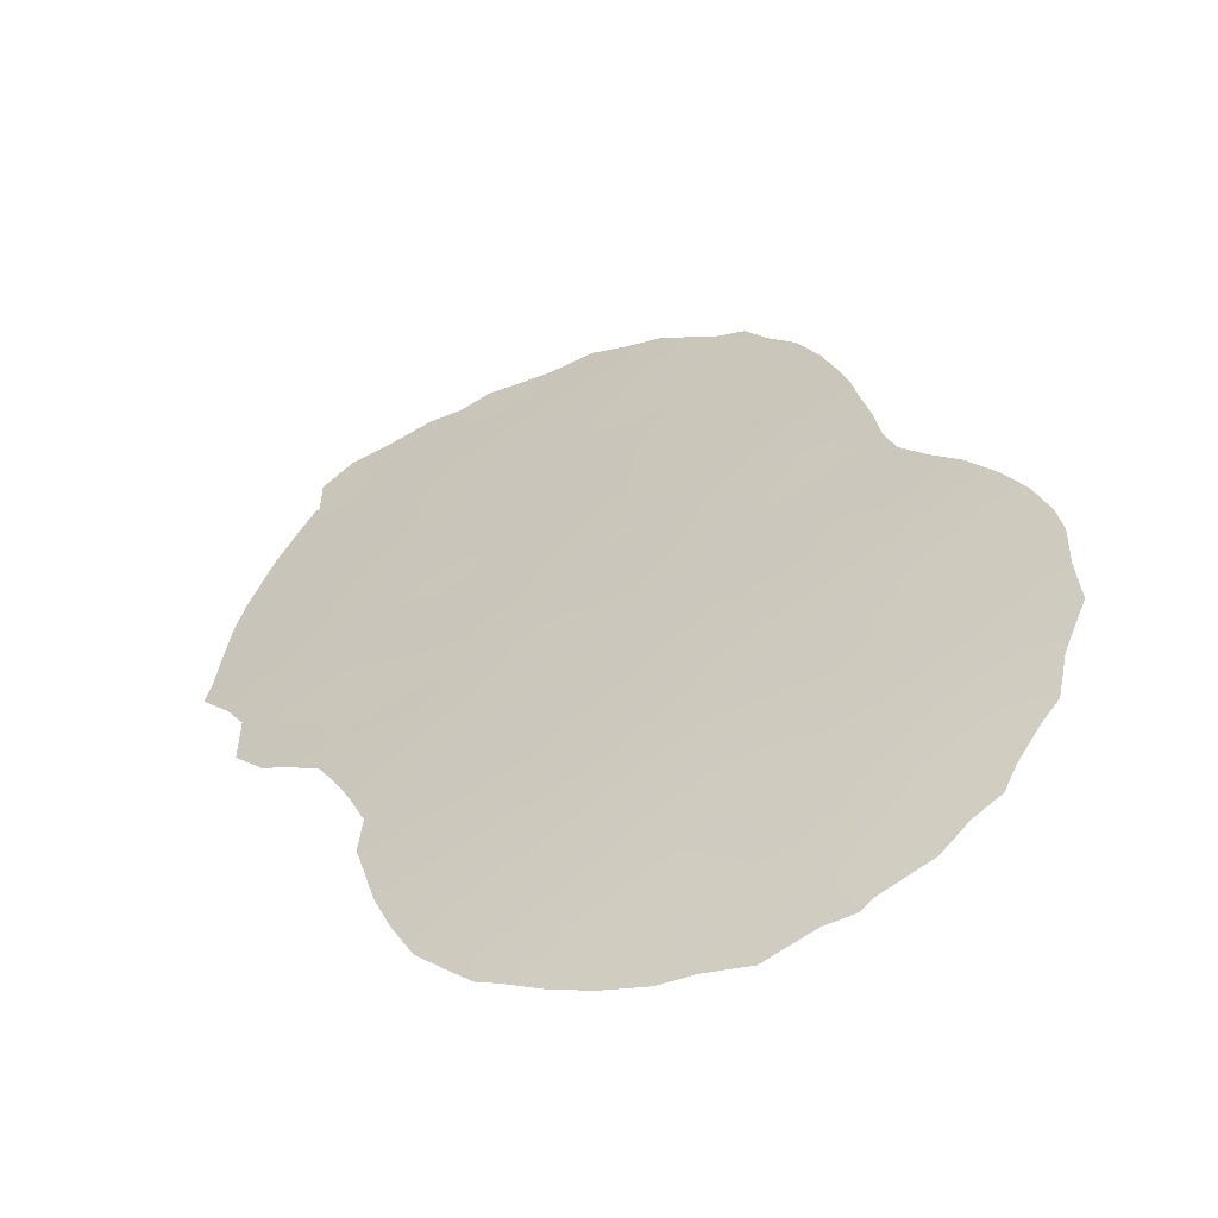
<metadata>
{"format":"obj","ext":"obj","renderer":"f3d","projection":"perspective","resolution":1024,"background":"white","views":[{"elev":70.0,"azim":55.4,"up":"+Y"}]}
</metadata>
<code>
v -36.21 52.23 41.77
v -30.51 57.93 44.9
v -32.11 56.4 44.69
v -39.01 49.3 40.74
v -39.64 48.65 36.44
v -39.84 48.43 34.39
v -32.95 55.5 34.62
v -40.24 47.96 43.86
v -37.17 51.24 37.81
v -38.68 49.67 33.27
v -37.43 50.95 33.98
v -35.33 53.11 34.98
v -34.14 54.36 38.13
v -29.44 58.92 38.96
v -28.95 59.37 39.99
v -42.42 45.67 38.2
v -29.53 58.82 43.33
v -27.91 60.3 39
v -34.06 54.41 35.82
v -31.83 56.66 40.71
v -30.45 57.94 35.54
v -44.54 43.41 36
v -43.15 44.91 36.48
v -45.16 42.71 37.98
v -28.95 59.36 45.33
v -30.95 57.49 38.93
v -31.48 56.97 37.07
v -32.48 55.99 38.65
v -28.03 60.18 43.85
v -38.63 49.73 35.1
v -35.14 53.35 40.16
v -30.08 58.3 37.25
v -39.05 49.24 46.85
v -29.93 58.47 46.64
v -45.61 42.17 41.31
v -37.66 50.73 41.28
v -42.37 45.75 33.3
v -39.83 48.44 32.77
v -36.68 51.77 39.75
v -42.51 45.52 43.28
v -42.23 45.88 35.13
v -43.04 45 39.98
v -28.48 59.81 41.97
v -34.56 53.95 42.46
v -38.04 50.32 39.27
v -39.34 48.97 38.62
v -37.52 50.88 35.91
v -40.34 47.88 40.24
v -37.22 51.2 46.67
v -41.67 46.46 40.04
v -39.96 48.26 42.01
v -33.56 54.96 44.09
v -32.78 55.74 42.5
v -36.95 51.48 45.02
v -40.86 47.35 37.96
v -41.46 46.65 44.58
v -43.56 44.49 34.43
v -42.65 45.35 45.34
v -34.12 54.41 46.56
v -41.26 46.88 42.25
v -40.97 47.24 35.75
v -40.41 47.79 45.98
v -28.69 59.59 37.28
v -45.97 41.82 39.5
v -44.65 43.2 42.58
v -35.43 53.02 36.65
v -41.14 47.05 33.83
v -33.49 55.01 40.46
v -31.75 56.67 35.12
v -42.09 46.03 37.14
v -32.81 55.66 36.55
v -38.4 49.97 37.19
v -30.02 58.36 41.03
v -34.59 53.92 44.68
v -35.94 52.53 43.88
v -41.54 46.56 46.54
v -35.72 52.76 46.31
v -31.22 57.25 46.59
v -32.62 55.9 46.7
v -31.1 57.36 42.81
v -37.33 51.08 43.3
v -35.78 52.68 38.22
v -36.28 52.16 36.38
v -38.83 49.48 43.05
v -43.44 44.53 41.93
v -38.23 50.11 45.13
v -43.83 44.16 38.1
v -44.51 43.4 40.15
v -43.69 44.23 43.99
v -46.62 41.06 42.36
v -46.85 40.82 41.38
v -36.05 52.36 33.6
v -34.63 53.83 33.13
v -30.35 58.09 47.81
v -28.66 59.63 46.26
v -29.26 59.08 46.89
v -28.1 60.14 45.52
v -45.48 42.38 36.19
v -45.64 42.2 36.55
v -27.34 60.81 38.69
v -27.67 60.5 38.13
v -33.72 54.73 33
v -45.88 41.86 42.85
v -30.02 58.39 47.51
v -38.69 49.66 32.63
v -40.09 48.17 32.31
v -46.65 41.06 40.3
v -27.19 60.95 42.73
v -27 61.14 42.11
v -41.61 46.47 48.17
v -40.19 48.02 47.86
v -38.47 49.86 48.19
v -39.28 48.98 48.46
v -27.28 60.87 43.98
v -37.43 50.95 33.11
v -36.67 51.73 33.46
v -28.09 60.11 37.2
v -27.8 60.4 44.82
v -31.68 56.8 48.33
v -36.14 52.31 47.26
v -45.86 41.87 42.99
v -27.26 60.89 39.49
v -27.03 61.1 40.38
v -46.16 41.63 37.63
v -44.6 43.36 34.48
v -44.14 43.86 33.85
v -45.22 42.67 35.15
v -42.96 45.12 33.09
v -42.5 45.61 32.59
v -46.54 41.2 39.21
v -29.85 58.46 34.55
v -30.74 57.64 34.03
v -37.42 50.98 47.3
v -46.22 41.56 38.44
v -43.44 44.61 33.39
v -35.38 53.11 47.34
v -29.24 59.07 35.5
v -29.05 59.25 35.78
v -28.31 59.92 36.58
v -32.09 56.31 33.17
v -45.01 42.76 44.5
v -27.07 61.07 41.68
v -42.61 45.38 47.26
v -41.74 46.43 32.49
v -34.76 53.75 47.86
v -33.41 55.12 48.22
v -43.89 43.99 46.01
v -46.11 41.62 41.84
v -46.13 41.61 41.07
v -39.13 49.16 44.1
v -39.72 48.53 44.5
v -39.59 48.67 43.49
v -40.1 48.11 42.86
v -39.48 48.79 42.45
v -35.52 52.92 34.16
v -35.3 53.13 33.4
v -34.8 53.66 34.24
v -34.12 54.35 33.86
v -29.76 58.61 39.92
v -29.34 59 40.71
v -43.44 44.57 39.07
v -43.13 44.91 38.19
v -42.74 45.33 39.1
v -30.61 57.83 46.98
v -30.92 57.53 48.05
v -31.33 57.14 47.39
v -29.47 58.89 46.04
v -34.08 54.39 34.79
v -34.68 53.79 35.35
v -31.45 57.02 41.75
v -31.94 56.55 42.64
v -32.31 56.2 41.61
v -29.8 58.58 38.08
v -29.37 58.95 37.27
v -29.06 59.26 38.07
v -43.81 44.2 36.26
v -43.5 44.52 37.25
v -44.19 43.78 37.08
v -44.84 43.07 37.06
v -45.44 42.41 37.23
v -45.18 42.71 36.32
v -38.66 49.69 34.12
v -38.06 50.31 34.5
v -35.43 53.04 42.08
v -35.66 52.8 40.99
v -34.86 53.64 41.25
v -45.61 42.15 42.17
v -29.75 58.62 45.1
v -30.04 58.36 44.1
v -29.26 59.07 44.35
v -34.01 54.5 41.42
v -33.15 55.36 41.5
v -33.63 54.89 42.41
v -34.08 54.41 36.9
v -33.45 55.02 36.22
v -33.42 55.07 37.32
v -30.21 58.21 45.88
v -36.95 51.47 41.51
v -36.78 51.64 42.52
v -37.5 50.9 42.3
v -42.31 45.8 34.2
v -42.86 45.23 34.82
v -39.28 49.03 32.99
v -39.25 49.05 32.48
v -30.9 57.56 45.8
v -31.61 56.88 45.72
v -31.26 57.22 44.77
v -45.73 42.05 40.43
v -46.33 41.4 40.33
v -36.73 51.69 37.09
v -36.05 52.39 37.31
v -36.49 51.94 38.05
v -36.22 52.24 38.99
v -36.93 51.5 38.78
v -36.01 52.41 34.65
v -35.81 52.63 35.66
v -36.5 51.91 35.44
v -40.41 47.83 35.07
v -41.06 47.14 34.78
v -40.49 47.74 34.07
v -31.87 56.62 46.65
v -32.32 56.19 45.79
v -28.27 59.98 42.91
v -27.66 60.54 42.24
v -27.67 60.52 43.14
v -28.77 59.52 43.62
v -29.02 59.3 42.63
v -41.45 46.66 47.36
v -40.84 47.31 47.92
v -40.93 47.22 46.8
v -40.3 47.91 47.03
v -39.58 48.67 46.34
v -39.08 49.2 47.73
v -34.64 53.85 39.23
v -35.45 53.02 39.15
v -35.02 53.46 38.26
v -28.33 59.91 38.09
v -35.41 53.05 37.5
v -42.41 45.64 42.39
v -41.92 46.18 41.84
v -41.91 46.17 42.85
v -38.69 49.65 38.95
v -38.85 49.49 37.89
v -38.23 50.13 38.24
v -37.37 51.04 36.82
v -36.94 51.47 36.13
v -28.48 59.78 44.61
v -39.85 48.42 39.4
v -40.56 47.66 39.15
v -40.05 48.22 38.29
v -37.74 50.63 45.96
v -37.5 50.89 45.04
v -37.1 51.32 45.81
v -44.51 43.42 38.02
v -32.17 56.33 47.5
v -32.58 55.93 48.32
v -32.98 55.54 47.49
v -33.81 54.69 39.35
v -34.32 54.18 40.32
v -37.15 51.27 40.51
v -36.43 52.02 40.74
v -35.93 52.54 39.97
v -28.69 59.6 38.94
v -28.34 59.92 39.69
v -43.73 44.24 40.05
v -44.15 43.8 39.06
v -39.22 49.09 34.73
v -39.27 49.04 33.77
v -39.89 48.38 33.45
v -28.21 60.04 40.49
v -39.13 49.19 35.76
v -39.75 48.52 35.4
v -36.57 51.87 46.5
v -36.68 51.75 47.25
v -45.11 42.71 41.85
v -45.28 42.51 42.85
v -27.72 60.47 39.97
v -45.71 42.12 37.99
v -32.38 56.06 34.82
v -32.25 56.19 35.82
v -32.88 55.58 35.52
v -36.75 51.65 34.43
v -37.32 51.08 35.11
v -42.07 46.03 40.87
v -42.67 45.39 40.73
v -42.35 45.73 39.98
v -42.65 45.39 41.61
v -43.26 44.74 40.92
v -39.17 49.15 39.69
v -39.67 48.6 40.45
v -37.8 50.59 37.52
v -37.96 50.43 36.5
v -39.52 48.75 41.44
v -40.15 48.07 41.22
v -38.35 50.01 41.04
v -38.51 49.83 40
v -37.84 50.53 40.27
v -41.42 46.75 37.27
v -41.68 46.47 38.13
v -30.96 57.45 36.31
v -30.29 58.1 36.42
v -30.78 57.63 37.19
v -30.53 57.89 38.07
v -31.25 57.19 38
v -42.82 45.25 37.34
v -40.86 47.3 44.21
v -41.38 46.74 43.48
v -40.75 47.42 43.14
v -43.99 44.01 35.29
v -44.51 43.45 35.1
v -44.14 43.86 34.6
v -43.35 44.7 35.51
v -36.45 52 45.54
v -28.7 59.61 41.06
v -29.78 58.59 42.26
v -29.23 59.1 41.61
v -30.19 58.21 38.97
v -30.54 57.88 39.93
v -42.58 45.43 44.31
v -43.17 44.78 44.67
v -43.1 44.88 43.65
v -33.42 55.04 34.04
v -42.01 46.1 39.1
v -41.28 46.89 39.07
v -42.73 45.36 35.78
v -31.6 56.89 43.71
v -32.42 56.1 43.52
v -33.2 55.32 43.31
v -33.96 54.56 43.3
v -35.25 53.24 44.29
v -35.14 53.36 45.41
v -35.84 52.63 45
v -44.31 43.53 44.3
v -44.18 43.7 43.3
v -29.76 58.59 35.7
v -30.69 57.7 34.8
v -35.31 53.18 43.18
v -36.05 52.4 42.81
v -38.21 50.14 42.11
v -38.04 50.33 43.16
v -42.98 45.03 42.64
v -34.41 54.11 45.65
v -33.95 54.57 44.91
v -33.71 54.82 45.82
v -42.59 45.5 36.59
v -41.99 46.08 43.91
v -42.06 45.99 44.98
v -45.54 42.29 38.75
v -42.92 45.16 33.84
v -31.37 57.09 39.82
v -32.18 56.3 39.68
v -31.71 56.74 38.82
v -31.98 56.48 37.84
v -40.53 47.66 42.12
v -39.74 48.51 45.47
v -40.33 47.87 44.9
v -40.94 47.22 45.24
v -41 47.17 40.12
v -40.8 47.38 41.18
v -41.44 46.7 41.07
v -42.12 45.92 46.01
v -41.54 46.57 45.61
v -39.5 48.8 37.52
v -40.2 48.05 37.17
v -40.88 47.33 36.77
v -40.3 47.94 36.09
v -33.37 55.15 46.67
v -33.01 55.52 45.87
v -30.8 57.65 43.87
v -30.3 58.1 43.04
v -29.6 58.74 36.49
v -28.99 59.3 36.63
v -32.66 55.84 40.58
v -33.27 55.22 38.43
v -32.69 55.79 37.61
v -33.47 54.99 35.17
v -39.73 48.5 48.16
v -30.96 57.48 40.86
v -30.59 57.84 41.94
v -34.75 53.73 37.33
v -34.66 53.81 36.35
v -32.93 55.51 32.99
v -32.65 55.79 33.9
v -41.61 46.55 35.43
v -41.52 46.64 36.38
v -42.13 45.99 36.06
v -35.2 53.26 35.86
v -38.97 49.33 45.79
v -37.38 51.02 39.52
v -32.99 55.5 39.53
v -37.6 50.79 38.54
v -32.15 56.31 36.84
v -31.12 57.29 35.39
v -31.3 57.09 34.47
v -31.51 56.88 33.43
v -43.93 44.01 41.11
v -32.87 55.65 44.26
v -45.48 42.27 43.67
v -31.62 56.82 36.1
v -38.04 50.34 35.49
v -39 49.33 36.82
v -38.9 49.42 41.82
v -40.55 47.68 33.04
v -41.7 46.46 34.5
v -34.86 53.64 46.39
v -27.89 60.33 41.29
v -31.94 56.48 34.14
v -42.68 45.31 46.31
v -43.32 44.61 46.62
v -43.25 44.69 45.67
v -32.72 55.8 45.1
v -33.31 55.22 44.99
v -36.49 51.96 44.51
v -34.63 53.88 43.65
v -44.05 43.85 42.24
v -43.58 44.36 42.97
v -36.63 51.81 43.53
v -37.13 51.29 44.23
v -38.46 49.87 47.28
v -38.05 50.31 47.77
v -34.13 54.39 44.12
v -42.07 45.97 46.91
v -41.76 46.39 33.57
v -41.25 46.94 33.03
v -41 47.21 32.27
v -33.76 54.77 47.39
v -34.14 54.38 48.02
v -34.47 54.05 47.23
v -35.08 53.42 47.03
v -39.05 49.24 44.96
v -38.43 49.89 46.24
v -38.53 49.83 36.14
v -45.1 42.74 40.78
v -44.55 43.33 41.44
v -38.49 49.84 44.1
v -37.78 50.59 44.14
v -44.86 43.03 38.95
v -45.28 42.57 39.75
v -38.07 50.3 33.58
v -38.11 50.25 32.87
v -42.03 46.02 47.75
v -43.79 44.11 45
v -44.4 43.43 45.33
v -39.68 48.56 47.35
v -44.81 43 43.57
v -41.07 47.07 46.06
v -37.87 50.5 46.86
v -27.56 60.63 40.7
f 35 148 149
f 150 151 152
f 153 154 152
f 155 156 157
f 159 15 160
f 161 162 163
f 34 167 96
f 157 168 169
f 170 171 172
f 173 174 175
f 176 177 178
f 25 97 95
f 179 180 181
f 18 101 100
f 182 439 183
f 184 185 186
f 35 187 148
f 188 189 190
f 191 192 193
f 194 195 196
f 188 167 197
f 198 199 200
f 201 202 349
f 203 38 204
f 205 206 207
f 208 149 209
f 210 211 212
f 212 213 214
f 215 216 217
f 218 219 220
f 206 221 222
f 223 224 225
f 226 227 223
f 29 225 114
f 234 235 236
f 11 115 116
f 18 237 101
f 66 238 211
f 239 240 241
f 242 243 244
f 245 246 210
f 248 249 250
f 251 252 253
f 179 178 254
f 221 166 255
f 255 256 257
f 258 259 234
f 198 260 261
f 262 185 261
f 263 264 15
f 161 265 266
f 235 262 213
f 182 267 268
f 269 203 268
f 277 270 264
f 271 272 267
f 49 273 274
f 275 276 187
f 18 100 122
f 24 278 180
f 279 280 281
f 246 283 217
f 284 285 286
f 287 288 285
f 248 289 290
f 245 291 292
f 290 293 294
f 295 296 297
f 70 298 299
f 300 301 302
f 303 304 302
f 177 305 162
f 306 307 308
f 309 310 311
f 135 57 126
f 312 176 309
f 273 253 313
f 314 270 406
f 247 190 226
f 315 316 227
f 317 159 318
f 319 320 321
f 22 181 127
f 22 127 310
f 317 303 173
f 323 299 324
f 202 325 312
f 37 128 129
f 326 327 171
f 193 328 329
f 330 331 332
f 333 445 334
f 21 336 131
f 184 337 338
f 339 200 340
f 341 287 239
f 342 343 344
f 70 305 345
f 319 346 347
f 241 307 346
f 64 130 134
f 24 348 278
f 37 349 128
f 350 351 352
f 304 352 353
f 153 308 354
f 355 356 151
f 357 306 356
f 358 359 360
f 284 360 240
f 361 347 362
f 363 250 364
f 365 366 364
f 358 324 249
f 77 136 120
f 367 344 368
f 366 218 272
f 369 370 189
f 34 96 104
f 174 371 372
f 373 172 192
f 374 196 375
f 168 322 376
f 233 113 377
f 237 263 175
f 63 372 139
f 378 379 170
f 380 381 194
f 384 385 386
f 387 169 381
f 260 297 389
f 63 139 117
f 390 258 374
f 351 373 390
f 380 236 238
f 244 291 391
f 29 114 118
f 375 392 353
f 323 286 163
f 191 186 259
f 393 394 336
f 288 396 265
f 397 328 327
f 406 448 142
f 376 281 195
f 399 392 280
f 399 393 300
f 400 183 283
f 401 243 363
f 385 365 298
f 402 295 339
f 220 403 269
f 404 219 384
f 405 331 342
f 43 406 224
f 160 314 316
f 318 378 350
f 279 383 407
f 69 407 394
f 408 409 410
f 397 411 412
f 413 332 313
f 337 414 330
f 415 416 334
f 370 379 315
f 338 417 199
f 417 413 418
f 33 431 419
f 419 420 112
f 329 421 414
f 343 421 52
f 58 361 408
f 325 386 345
f 67 423 424
f 423 404 201
f 426 427 428
f 405 428 429
f 77 429 136
f 164 205 197
f 282 116 92
f 12 215 155
f 301 335 371
f 296 289 242
f 367 257 426
f 369 207 326
f 37 129 144
f 216 387 66
f 214 389 391
f 411 222 368
f 400 292 432
f 433 434 275
f 432 401 271
f 430 150 435
f 418 252 436
f 402 154 293
f 437 438 348
f 10 105 440
f 76 228 422
f 431 251 447
f 320 410 442
f 396 415 434
f 436 435 340
f 266 437 254
f 333 442 443
f 321 416 341
f 208 438 433
f 294 354 359
f 148 91 149
f 91 148 90
f 84 150 152
f 150 430 151
f 152 151 8
f 8 153 152
f 153 51 154
f 152 154 84
f 12 155 157
f 155 92 156
f 157 156 93
f 73 159 160
f 159 14 15
f 42 161 163
f 161 87 162
f 163 162 16
f 78 164 166
f 164 94 165
f 166 165 119
f 95 167 25
f 167 95 96
f 12 157 169
f 157 158 168
f 169 168 19
f 20 170 172
f 170 80 171
f 172 171 53
f 14 173 175
f 173 32 174
f 175 174 63
f 22 176 178
f 176 23 177
f 178 177 87
f 22 179 181
f 179 24 180
f 181 180 99
f 98 181 99
f 30 182 183
f 182 10 439
f 183 439 11
f 44 184 186
f 184 1 185
f 186 185 31
f 102 158 93
f 187 103 148
f 90 148 103
f 25 188 190
f 188 2 189
f 190 189 17
f 44 191 193
f 191 68 192
f 193 192 53
f 13 194 196
f 194 19 195
f 196 195 71
f 2 188 197
f 188 25 167
f 197 167 34
f 36 198 200
f 198 1 199
f 200 199 81
f 37 201 349
f 201 41 202
f 349 202 57
f 104 164 34
f 94 164 104
f 106 204 38
f 10 203 105
f 204 105 203
f 2 205 207
f 205 78 206
f 207 206 3
f 64 208 209
f 208 35 149
f 209 149 91
f 209 107 130
f 107 209 91
f 9 210 212
f 210 83 211
f 212 211 82
f 9 212 214
f 212 82 213
f 214 213 39
f 282 215 217
f 215 12 216
f 217 216 83
f 6 218 220
f 218 61 219
f 220 219 67
f 3 206 222
f 206 78 221
f 222 221 79
f 29 223 225
f 223 43 224
f 108 224 109
f 108 225 224
f 29 226 223
f 226 17 227
f 223 227 43
f 228 229 110
f 76 230 228
f 230 62 231
f 62 232 231
f 232 33 444
f 231 232 444
f 229 231 111
f 113 233 112
f 225 108 114
f 13 234 236
f 234 31 235
f 236 235 82
f 117 237 63
f 237 117 101
f 83 66 211
f 211 238 82
f 40 239 241
f 239 287 240
f 241 240 60
f 45 242 244
f 242 46 243
f 244 243 72
f 9 245 210
f 245 47 246
f 210 246 83
f 118 247 29
f 247 97 25
f 97 247 118
f 46 248 250
f 248 48 249
f 250 249 55
f 49 251 253
f 251 86 252
f 253 252 54
f 24 179 254
f 179 22 178
f 254 178 87
f 79 221 255
f 221 78 166
f 255 166 119
f 79 255 257
f 255 119 256
f 257 256 146
f 13 258 234
f 258 68 259
f 234 259 31
f 1 198 261
f 198 36 260
f 261 260 39
f 39 262 261
f 262 31 185
f 261 185 1
f 14 263 15
f 263 18 264
f 87 161 266
f 161 42 265
f 266 265 88
f 82 235 213
f 235 31 262
f 213 262 39
f 10 182 268
f 182 30 267
f 268 267 6
f 6 269 268
f 269 38 203
f 268 203 10
f 18 277 264
f 277 123 448
f 264 270 15
f 30 271 267
f 271 5 272
f 267 272 6
f 273 120 274
f 120 273 77
f 274 133 49
f 35 275 187
f 275 65 276
f 276 121 103
f 187 276 103
f 122 277 18
f 277 122 123
f 278 124 180
f 99 180 124
f 7 279 281
f 279 69 280
f 281 280 71
f 11 282 283
f 83 246 217
f 246 47 283
f 217 283 282
f 50 284 286
f 284 287 285
f 286 285 42
f 287 85 288
f 285 288 42
f 48 248 290
f 248 46 289
f 290 289 4
f 47 245 292
f 245 9 291
f 292 291 72
f 48 290 294
f 290 4 293
f 294 293 51
f 36 295 297
f 295 4 296
f 297 296 45
f 16 70 299
f 299 298 55
f 27 300 302
f 300 21 301
f 302 301 32
f 32 303 302
f 303 26 304
f 302 304 27
f 87 177 162
f 177 23 305
f 162 305 16
f 8 306 308
f 306 56 307
f 308 307 60
f 57 309 311
f 309 22 310
f 311 310 125
f 311 125 126
f 57 312 309
f 312 23 176
f 309 176 22
f 77 273 313
f 273 49 253
f 313 253 54
f 43 314 406
f 314 15 270
f 29 247 226
f 247 25 190
f 226 190 17
f 17 315 227
f 315 73 316
f 227 316 43
f 26 317 318
f 317 14 159
f 318 159 73
f 40 319 321
f 319 58 320
f 321 320 89
f 181 98 127
f 310 127 125
f 14 317 173
f 317 26 303
f 173 303 32
f 322 158 102
f 382 322 102
f 50 323 324
f 323 16 299
f 324 299 55
f 57 202 312
f 202 41 325
f 312 325 23
f 80 326 171
f 326 3 327
f 171 327 53
f 44 193 329
f 193 53 328
f 329 328 52
f 75 330 332
f 330 74 331
f 332 331 77
f 64 209 130
f 89 333 334
f 21 131 335
f 137 335 131
f 336 132 131
f 1 184 338
f 184 44 337
f 338 337 75
f 84 339 340
f 339 36 200
f 340 200 81
f 40 341 239
f 341 85 287
f 59 342 344
f 342 74 343
f 344 343 412
f 70 16 305
f 345 305 23
f 58 319 347
f 319 40 346
f 347 346 56
f 40 241 346
f 241 60 307
f 346 307 56
f 348 134 278
f 134 348 64
f 124 278 134
f 135 349 57
f 349 135 128
f 26 350 352
f 350 20 351
f 352 351 28
f 27 304 353
f 304 26 352
f 353 352 28
f 51 153 354
f 153 8 308
f 354 308 60
f 430 355 151
f 355 62 356
f 151 356 8
f 62 357 356
f 357 56 306
f 356 306 8
f 50 358 360
f 358 48 359
f 360 359 60
f 287 284 240
f 284 50 360
f 240 360 60
f 76 361 362
f 361 58 347
f 362 347 56
f 5 363 364
f 363 46 250
f 364 250 55
f 55 365 364
f 365 61 366
f 364 366 5
f 48 358 249
f 358 50 324
f 249 324 55
f 79 367 368
f 367 59 344
f 368 344 412
f 5 366 272
f 366 61 218
f 272 218 6
f 2 369 189
f 369 80 370
f 189 370 17
f 63 174 372
f 174 32 371
f 138 371 335
f 138 372 371
f 68 373 192
f 373 20 172
f 192 172 53
f 28 374 375
f 374 13 196
f 375 196 71
f 19 168 376
f 168 158 322
f 376 322 7
f 33 233 444
f 444 233 377
f 444 377 111
f 63 237 175
f 237 18 263
f 175 263 14
f 372 138 139
f 20 378 170
f 378 73 379
f 170 379 80
f 13 380 194
f 380 66 381
f 194 381 19
f 7 322 383
f 383 382 140
f 41 384 386
f 384 61 385
f 386 385 70
f 66 387 381
f 387 12 169
f 381 169 19
f 232 62 355
f 388 355 430
f 39 260 389
f 260 36 297
f 389 297 45
f 28 390 374
f 390 68 258
f 374 258 13
f 28 351 390
f 351 20 373
f 390 373 68
f 66 380 238
f 380 13 236
f 238 236 82
f 45 244 391
f 244 72 291
f 391 291 9
f 28 375 353
f 375 71 392
f 353 392 27
f 16 323 163
f 323 50 286
f 163 286 42
f 68 191 259
f 191 44 186
f 259 186 31
f 21 393 336
f 393 69 394
f 336 394 132
f 394 395 132
f 42 288 265
f 288 85 396
f 265 396 88
f 3 397 327
f 397 52 328
f 327 328 53
f 65 445 276
f 445 141 398
f 276 398 121
f 19 376 195
f 376 7 281
f 195 281 71
f 69 399 280
f 399 27 392
f 280 392 71
f 27 399 300
f 399 69 393
f 300 393 21
f 47 400 283
f 400 30 183
f 283 183 11
f 5 401 363
f 401 72 243
f 363 243 46
f 70 385 298
f 385 61 365
f 298 365 55
f 84 402 339
f 402 4 295
f 339 295 36
f 6 220 269
f 220 67 403
f 269 403 38
f 41 404 384
f 404 67 219
f 384 219 61
f 59 405 342
f 405 77 331
f 342 331 74
f 406 142 224
f 109 224 142
f 73 160 316
f 160 15 314
f 316 314 43
f 26 318 350
f 318 73 378
f 350 378 20
f 69 279 407
f 279 7 383
f 407 383 140
f 407 395 394
f 395 407 140
f 58 408 410
f 408 143 409
f 410 409 147
f 52 397 412
f 397 3 411
f 54 413 313
f 413 75 332
f 313 332 77
f 75 337 330
f 337 44 414
f 330 414 74
f 65 415 334
f 415 85 416
f 334 416 89
f 17 370 315
f 370 80 379
f 315 379 73
f 1 338 199
f 338 75 417
f 199 417 81
f 81 417 418
f 417 75 413
f 418 413 54
f 33 419 233
f 419 447 420
f 233 419 112
f 44 329 414
f 329 52 421
f 414 421 74
f 343 74 421
f 412 343 52
f 361 76 422
f 408 422 143
f 361 422 408
f 23 325 345
f 325 41 386
f 345 386 70
f 423 144 424
f 144 423 37
f 425 424 144
f 403 67 424
f 403 424 425
f 38 403 106
f 425 106 403
f 37 423 201
f 423 67 404
f 201 404 41
f 62 230 446
f 230 76 446
f 357 362 56
f 59 426 428
f 426 146 427
f 428 427 145
f 77 405 429
f 405 59 428
f 429 428 145
f 429 145 136
f 34 164 197
f 164 78 205
f 197 205 2
f 282 11 116
f 92 215 282
f 215 92 155
f 32 301 371
f 301 21 335
f 138 335 137
f 45 296 242
f 296 4 289
f 242 289 46
f 59 367 426
f 367 79 257
f 426 257 146
f 33 388 431
f 80 369 326
f 369 2 207
f 326 207 3
f 83 216 66
f 216 12 387
f 9 214 391
f 214 39 389
f 391 389 45
f 412 411 368
f 411 3 222
f 368 222 79
f 30 400 432
f 400 47 292
f 432 292 72
f 35 433 275
f 433 88 434
f 275 434 65
f 30 432 271
f 432 72 401
f 271 401 5
f 86 430 435
f 435 150 84
f 81 418 436
f 418 54 252
f 436 252 86
f 4 402 293
f 402 84 154
f 293 154 51
f 24 437 348
f 437 88 438
f 348 438 64
f 440 439 10
f 11 439 115
f 440 115 439
f 422 228 441
f 228 110 441
f 422 441 143
f 419 431 447
f 431 86 251
f 133 447 49
f 89 320 442
f 320 58 410
f 442 410 147
f 88 396 434
f 396 85 415
f 434 415 65
f 81 436 340
f 436 86 435
f 340 435 84
f 87 266 254
f 266 88 437
f 254 437 24
f 141 333 443
f 333 89 442
f 443 442 147
f 445 333 141
f 40 321 341
f 321 89 416
f 341 416 85
f 35 208 433
f 208 64 438
f 433 438 88
f 48 294 359
f 294 51 354
f 359 354 60
f 57 311 126
f 158 157 93
f 230 231 229
f 228 230 229
f 231 444 111
f 334 445 65
f 398 276 445
f 447 133 420
f 357 446 362
f 62 446 357
f 446 76 362
f 447 251 49
f 383 322 382
f 448 406 270
f 448 123 142
f 166 164 165
f 277 448 270
f 388 430 86
f 431 388 86
f 232 355 388
f 33 232 388

</code>
